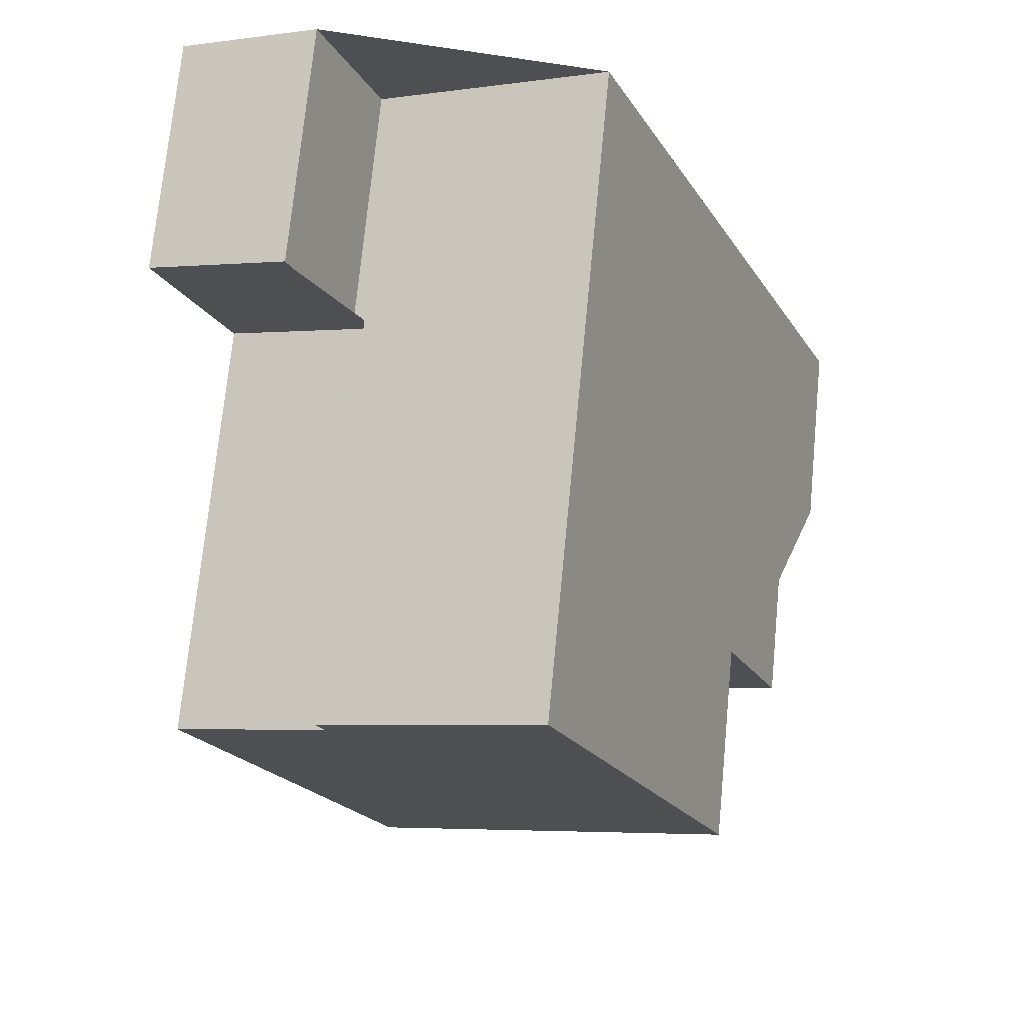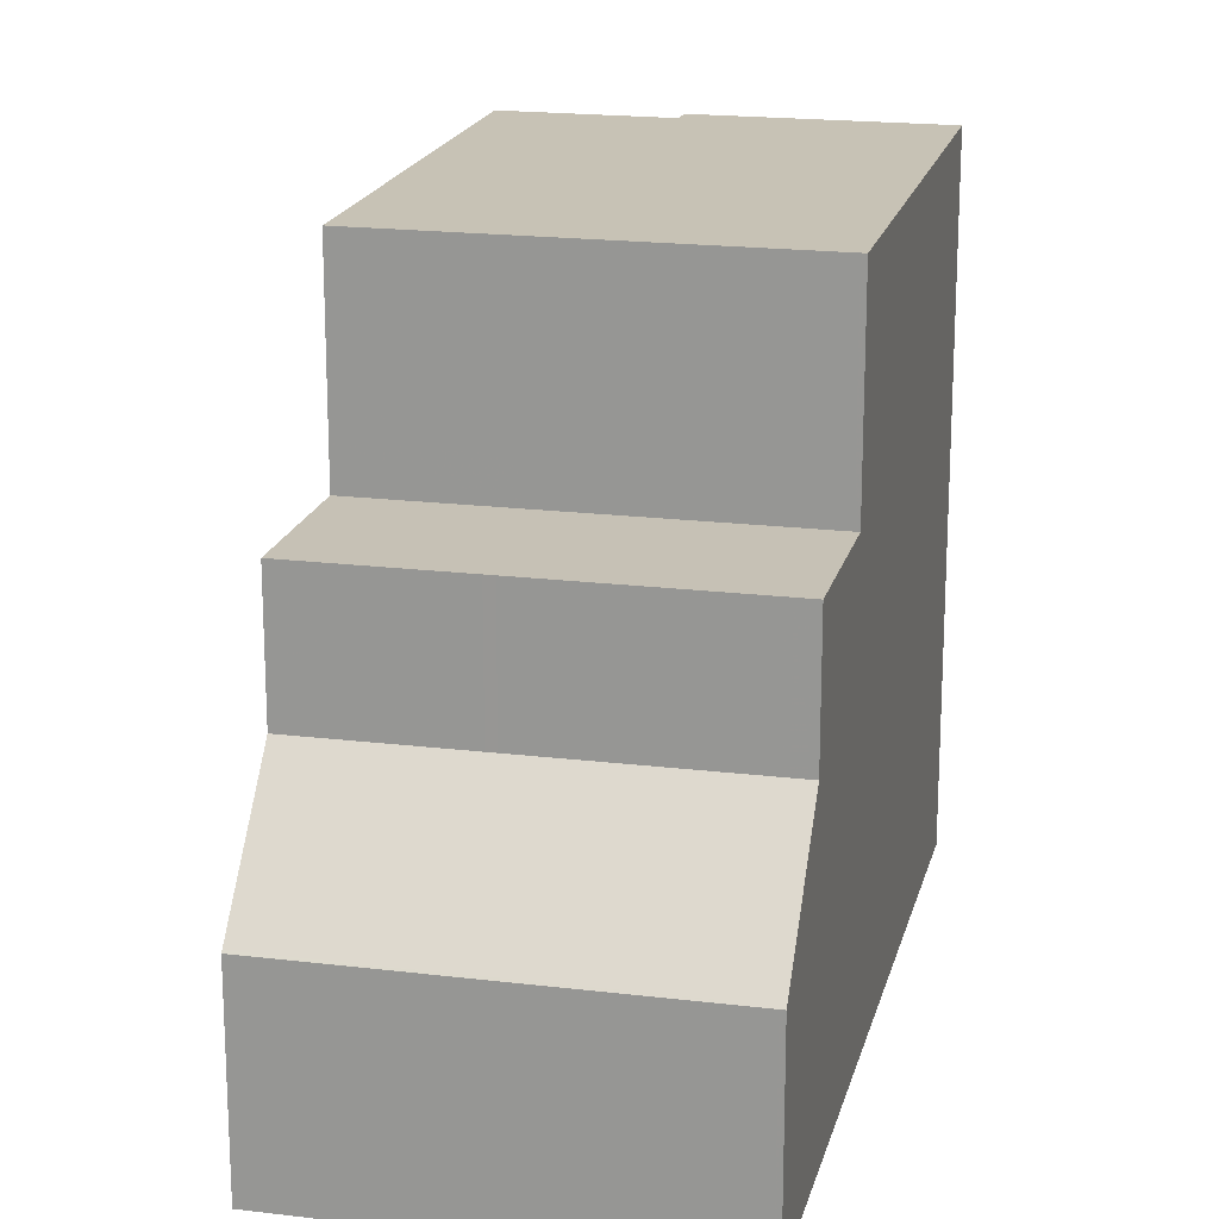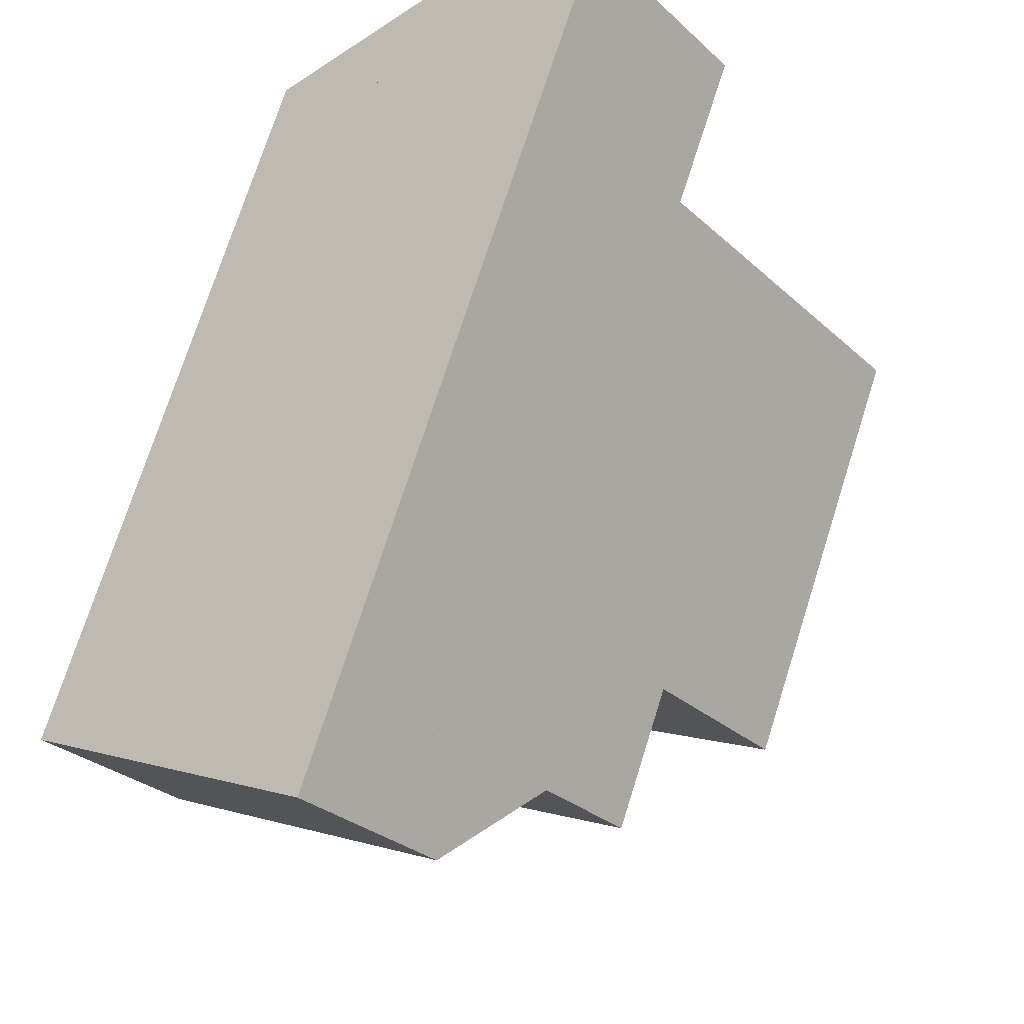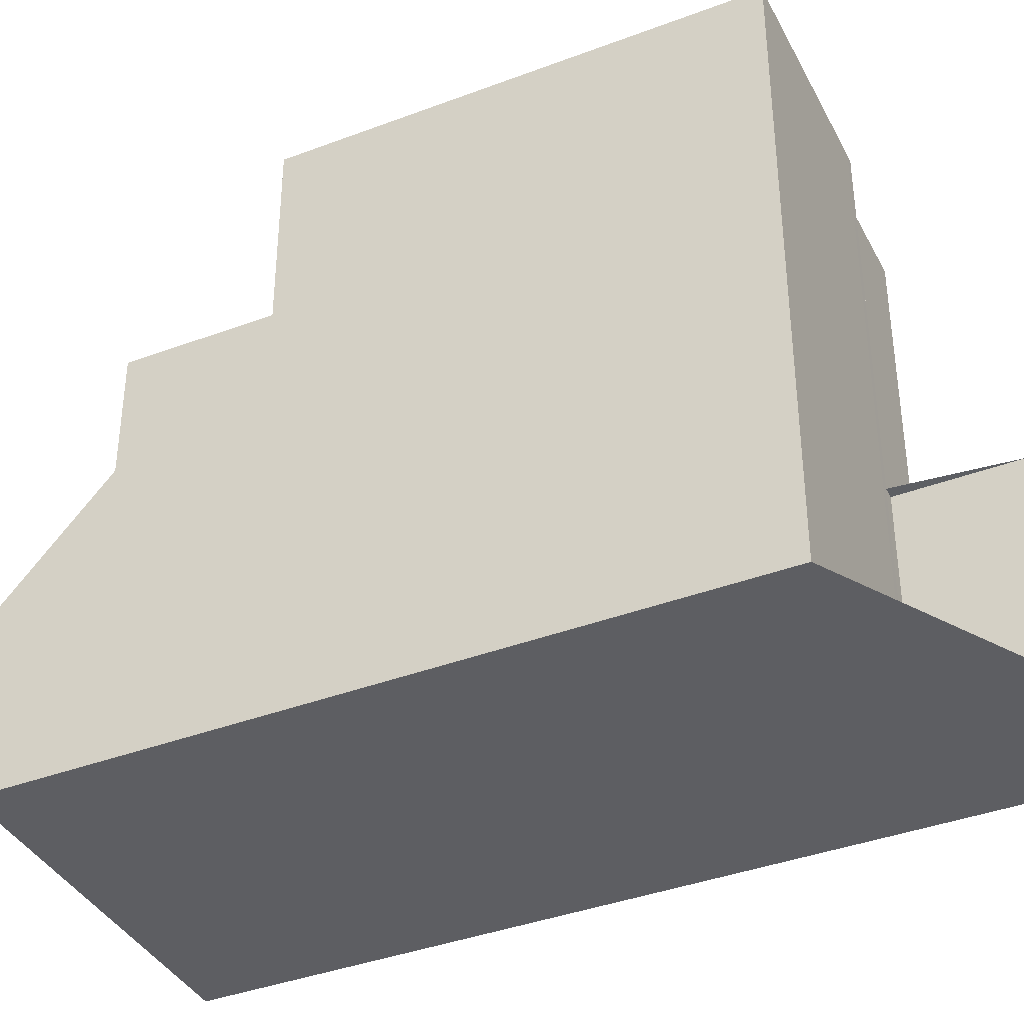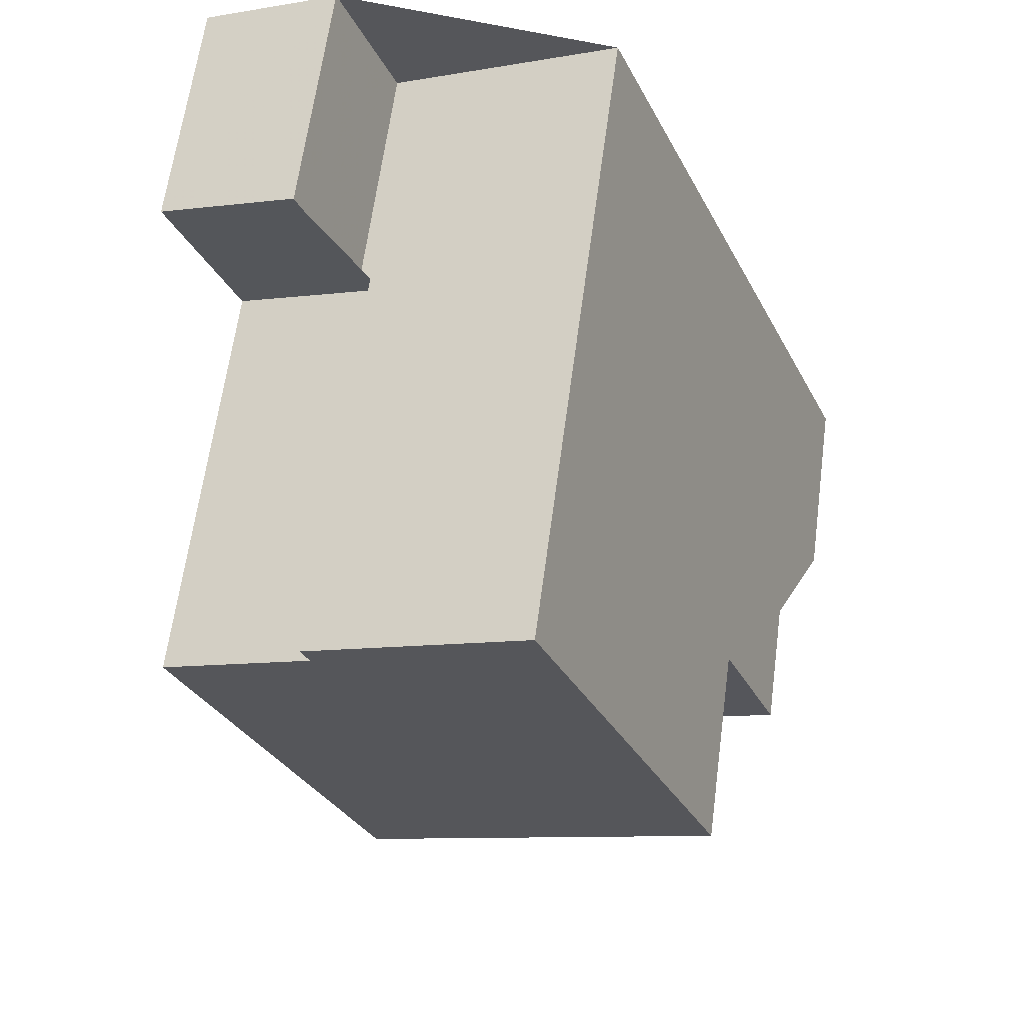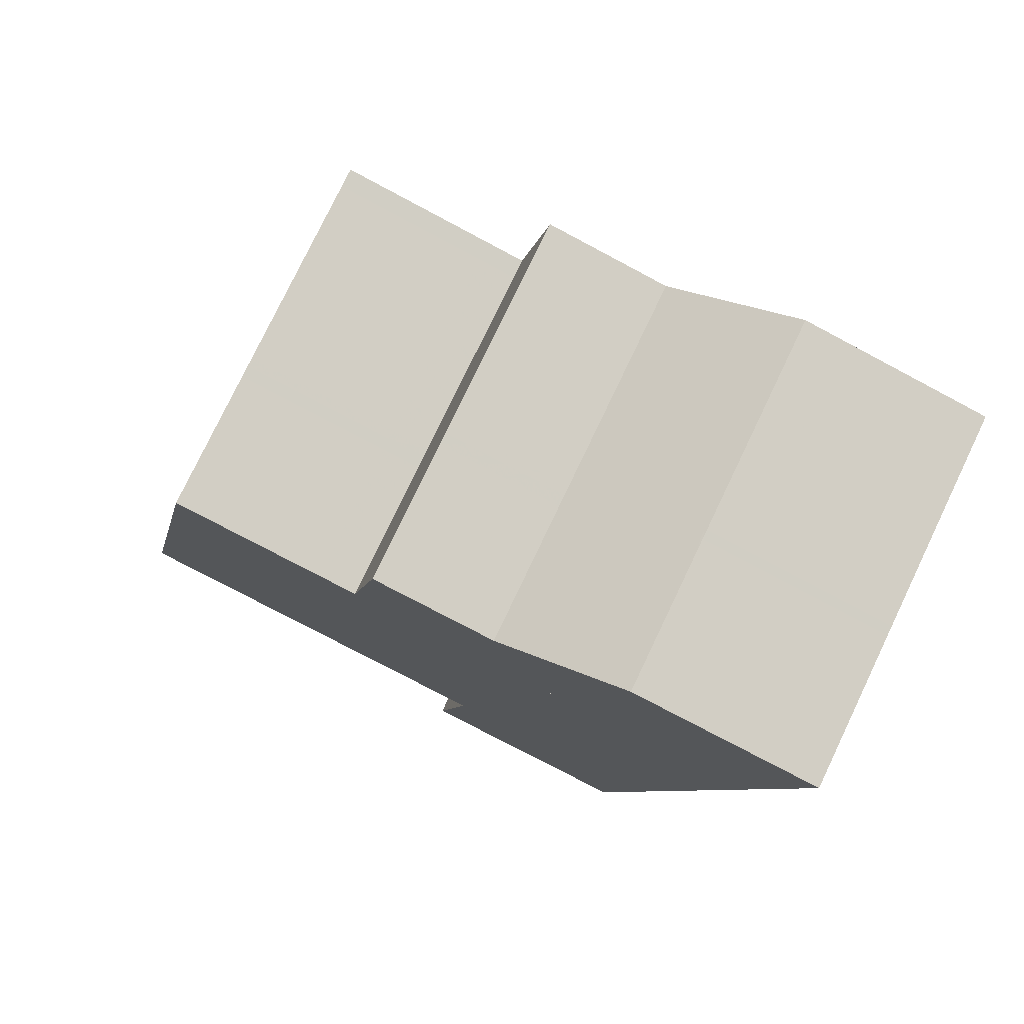
<metadata>
{"format":"obj","ext":"obj","renderer":"f3d","projection":"perspective","resolution":1024,"background":"white","views":[{"elev":72.4,"azim":5.5,"up":"+Y"},{"elev":19.2,"azim":36.1,"up":"+Z"},{"elev":-29.5,"azim":-142.3,"up":"+Y"},{"elev":-38.5,"azim":138.4,"up":"+Z"},{"elev":63.6,"azim":7.6,"up":"+Y"},{"elev":-76.8,"azim":62.0,"up":"+Y"}]}
</metadata>
<code>
v 261.4 -2272 8.891
v 255.6 -2272 3.26
v 257.5 -2272 3.334
v 258.2 -2273 3.329
v 265.4 -2282 2.728
v 260.4 -2284 2.723
v 263.2 -2276 8.911
v 258.2 -2279 8.911
v 258.2 -2279 8.911
v 256.5 -2275 8.893
v 256.5 -2275 8.893
v 261.5 -2272 8.893
v 262.9 -2277 8.911
v 261.2 -2273 8.893
v 261.1 -2272 8.891
v 256.5 -2275 8.893
v 259 -2280 8.92
v 264 -2278 8.92
v 258.4 -2273 8.891
v 259.2 -2281 6.149
v 264.2 -2279 6.149
v 259.2 -2281 6.149
v 263.9 -2279 6.149
v 256.5 -2275 6.09
v 264.8 -2280 6.163
v 259.8 -2282 6.163
v 264 -2278 6.145
v 259 -2280 6.145
v 258.4 -2273 6.087
v 255.6 -2272 3.26
v 257.5 -2272 3.334
v 258.4 -2273 3.335
v 255.6 -2272 3.26
v 256.5 -2275 3.255
v 256.5 -2275 3.255
v 258.5 -2274 3.334
v 258.4 -2273 3.335
v 260.2 -2283 3.232
v 265.1 -2281 3.429
v 256.5 -2275 3.255
v 264 -2278 6.7
v 259 -2280 6.695
v 264.8 -2280 4.377
v 259.8 -2282 4.373
v 256.5 -2275 8.893
v 256.5 -2275 6.09
v 259.8 -2282 6.163
v 259 -2280 8.92
v 259 -2280 6.695
v 260.2 -2283 3.232
v 260.4 -2284 2.723
v 256.5 -2275 3.255
v 255.6 -2272 3.26
v 259.8 -2282 4.373
v 259 -2280 6.145
v 258.5 -2274 8.893
v 258.5 -2274 6.09
v 258.5 -2274 3.334
v 264.9 -2281 3.419
v 264.5 -2280 6.163
v 264.5 -2280 4.377
v 263.7 -2278 6.145
v 263.7 -2278 6.7
v 263.7 -2278 8.92
v 265.1 -2282 2.727
v 259.8 -2282 4.373
v 264.5 -2280 4.377
v 264.8 -2280 4.377
v 264.5 -2280 6.163
v 264.8 -2280 6.163
v 259.8 -2282 6.163
v 259.8 -2282 6.163
v 259.8 -2282 4.373
v 260.1 -2283 3.723
v 264.8 -2281 3.727
v 265 -2281 3.728
v 260.1 -2283 3.723
v 261.7 -2282 4.375
v 261.9 -2282 3.725
v 261.7 -2282 6.163
v 262 -2283 3.305
v 258.3 -2274 6.09
v 258.3 -2274 3.328
v 261.7 -2282 6.163
v 261.7 -2282 4.375
v 260.8 -2280 6.145
v 260.8 -2280 6.697
v 258.3 -2274 8.893
v 260.1 -2278 8.911
v 261 -2280 6.149
v 258.3 -2274 3.328
v 257.5 -2272 3.333
v 258.3 -2274 8.893
v 257.5 -2272 3.333
v 260.8 -2280 8.92
v 262.3 -2283 2.725
v 261.9 -2282 4.375
v 262.2 -2282 3.725
v 261.9 -2282 6.163
v 262.3 -2282 3.316
v 261.9 -2282 6.163
v 261.9 -2282 4.375
v 261.1 -2280 6.145
v 261.1 -2280 6.697
v 261.3 -2280 6.149
v 261.1 -2280 8.92
v 262.5 -2283 2.725
v 260.3 -2278 8.911
v 258.6 -2274 8.893
v 258.5 -2273 8.891
v 260.8 -2280 8.92
v 259 -2280 8.92
v 260.8 -2280 6.145
v 261.1 -2280 6.145
v 263.7 -2278 8.92
v 261.1 -2280 8.92
v 263.7 -2278 6.145
v 264 -2278 8.92
v 259 -2280 8.92
v 259 -2280 6.145
v 259 -2280 6.145
v 264 -2278 6.145
v 265 -2281 3.727
v 264.7 -2280 4.377
v 264.7 -2280 6.163
v 265.1 -2281 3.426
v 264.7 -2280 4.377
v 264.7 -2280 6.163
v 263.9 -2278 6.145
v 263.9 -2278 6.7
v 263.9 -2278 8.92
v 265.3 -2282 2.728
v 264.1 -2279 6.149
v 263.9 -2278 8.92
v 263.9 -2278 6.145
v 261.3 -2272 8.891
v 261.4 -2272 8.893
v 263.1 -2277 8.911
v 262.1 -2282 3.725
v 261.8 -2282 4.375
v 261.8 -2282 6.163
v 262.2 -2282 3.311
v 258.5 -2274 3.334
v 258.5 -2274 6.09
v 261.8 -2282 4.375
v 261.8 -2282 6.163
v 261 -2280 6.145
v 261 -2280 6.697
v 258.5 -2274 8.893
v 261.2 -2280 6.149
v 261 -2280 6.145
v 261 -2280 8.92
v 262.4 -2283 2.725
v 260.2 -2278 8.911
v 261 -2280 8.92
v 258.5 -2274 8.893
v 258.4 -2273 8.891
v 262.2 -2283 2.75
v 262.4 -2283 2.75
v 262.5 -2283 2.75
v 265.3 -2282 2.753
v 265.4 -2282 2.753
v 265.1 -2282 2.753
v 260.4 -2284 2.748
v 260.4 -2284 2.748
v 261.5 -2272 8.893
v 261.4 -2272 8.891
v 261.4 -2272 0
v 261.5 -2272 0
v 255.6 -2272 3.26
v 255.6 -2272 3.26
v 255.6 -2272 0
v 255.6 -2272 -4.441e-16
v 257.5 -2272 3.334
v 257.5 -2272 3.334
v 257.5 -2272 0
v 257.5 -2272 0
v 258.4 -2273 3.335
v 258.2 -2273 3.329
v 258.2 -2273 0
v 258.4 -2273 0
v 265.3 -2282 2.728
v 265.4 -2282 2.728
v 265.4 -2282 0
v 265.3 -2282 4.441e-16
v 260.4 -2284 2.748
v 260.4 -2284 2.723
v 260.4 -2284 0
v 260.4 -2284 -4.441e-16
v 264 -2278 8.92
v 263.2 -2276 8.911
v 263.2 -2276 0
v 264 -2278 0
v 256.5 -2275 8.893
v 258.2 -2279 8.911
v 258.2 -2279 0
v 256.5 -2275 0
v 263.2 -2276 8.911
v 261.5 -2272 8.893
v 261.5 -2272 0
v 263.2 -2276 0
v 261.3 -2272 8.891
v 261.1 -2272 8.891
v 261.1 -2272 1.776e-15
v 261.3 -2272 0
v 259 -2280 6.145
v 259.2 -2281 6.149
v 259.2 -2281 0
v 259 -2280 8.882e-16
v 264.8 -2280 6.163
v 264.2 -2279 6.149
v 264.2 -2279 -8.882e-16
v 264.8 -2280 0
v 255.6 -2272 3.26
v 255.6 -2272 3.26
v 255.6 -2272 0
v 255.6 -2272 0
v 258.2 -2273 3.329
v 257.5 -2272 3.334
v 257.5 -2272 0
v 258.2 -2273 0
v 255.6 -2272 3.26
v 256.5 -2275 3.255
v 256.5 -2275 0
v 255.6 -2272 0
v 260.1 -2283 3.723
v 260.2 -2283 3.232
v 260.2 -2283 0
v 260.1 -2283 4.441e-16
v 265.4 -2282 2.753
v 265.1 -2281 3.429
v 265.1 -2281 0
v 265.4 -2282 0
v 260.4 -2284 2.723
v 260.4 -2284 2.723
v 260.4 -2284 0
v 260.4 -2284 0
v 257.5 -2272 3.333
v 255.6 -2272 3.26
v 255.6 -2272 -4.441e-16
v 257.5 -2272 0
v 262.5 -2283 2.725
v 265.1 -2282 2.727
v 265.1 -2282 0
v 262.5 -2283 4.441e-16
v 265 -2281 3.728
v 264.8 -2280 4.377
v 264.8 -2280 0
v 265 -2281 4.441e-16
v 259.2 -2281 6.149
v 259.8 -2282 6.163
v 259.8 -2282 0
v 259.2 -2281 0
v 265.1 -2281 3.429
v 265 -2281 3.728
v 265 -2281 4.441e-16
v 265.1 -2281 0
v 259.8 -2282 4.373
v 260.1 -2283 3.723
v 260.1 -2283 4.441e-16
v 259.8 -2282 0
v 257.5 -2272 3.334
v 257.5 -2272 3.333
v 257.5 -2272 0
v 257.5 -2272 0
v 260.4 -2284 2.723
v 262.3 -2283 2.725
v 262.3 -2283 -4.441e-16
v 260.4 -2284 0
v 262.4 -2283 2.725
v 262.5 -2283 2.725
v 262.5 -2283 4.441e-16
v 262.4 -2283 4.441e-16
v 261.1 -2272 8.891
v 258.5 -2273 8.891
v 258.5 -2273 0
v 261.1 -2272 1.776e-15
v 258.2 -2279 8.911
v 259 -2280 8.92
v 259 -2280 -1.776e-15
v 258.2 -2279 0
v 264.2 -2279 6.149
v 264 -2278 6.145
v 264 -2278 0
v 264.2 -2279 -8.882e-16
v 265.1 -2282 2.727
v 265.3 -2282 2.728
v 265.3 -2282 4.441e-16
v 265.1 -2282 0
v 261.4 -2272 8.891
v 261.3 -2272 8.891
v 261.3 -2272 0
v 261.4 -2272 0
v 262.3 -2283 2.725
v 262.4 -2283 2.725
v 262.4 -2283 4.441e-16
v 262.3 -2283 -4.441e-16
v 258.5 -2273 8.891
v 258.4 -2273 8.891
v 258.4 -2273 1.776e-15
v 258.5 -2273 0
v 265.4 -2282 2.728
v 265.4 -2282 2.753
v 265.4 -2282 0
v 265.4 -2282 0
v 260.2 -2283 3.232
v 260.4 -2284 2.748
v 260.4 -2284 -4.441e-16
v 260.2 -2283 0
v 255.6 -2272 0
v 257.5 -2272 0
v 258.2 -2273 0
v 261.4 -2272 0
v 265.4 -2282 0
v 260.4 -2284 0
f 137 14 15 136
f 92 31 4 32 36 91
f 46 24 16 45
f 49 42 17 48
f 134 115 13 138
f 119 8 9 112
f 10 9 8 11
f 138 13 14 137
f 109 14 13 108
f 110 15 14 109
f 58 37 29 57
f 121 22 20 120
f 113 90 22 121
f 135 122 21 133
f 165 51 6 164
f 57 29 19 56
f 94 3 31 92
f 35 30 33 34
f 74 50 38 77
f 52 40 24 46
f 54 44 26 47
f 55 28 42 49
f 82 46 45 88
f 87 49 48 95
f 158 96 51 165
f 33 30 2 53
f 81 50 74 79
f 83 52 46 82
f 85 54 47 84
f 86 55 49 87
f 123 76 39 126
f 128 25 43 127
f 130 41 27 129
f 116 108 13 115
f 131 18 41 130
f 162 5 132 161
f 133 21 70 125
f 71 20 22 72
f 80 72 22 90
f 79 74 66 78
f 124 68 76 123
f 77 73 66 74
f 140 97 98 139
f 139 98 100 142
f 146 101 102 145
f 148 104 103 147
f 112 9 89 111
f 150 105 99 141
f 91 34 33 92
f 89 9 10 93
f 151 114 105 150
f 92 33 53 94
f 152 106 104 148
f 160 107 153 159
f 97 67 75 98
f 98 75 59 100
f 101 60 61 102
f 104 63 62 103
f 105 23 69 99
f 117 23 105 114
f 106 64 63 104
f 163 65 107 160
f 155 111 89 154
f 154 89 93 156
f 123 75 67 124
f 126 59 75 123
f 127 61 60 128
f 129 62 63 130
f 130 63 64 131
f 161 132 65 163
f 125 69 23 133
f 136 1 12 137
f 138 7 118 134
f 137 12 7 138
f 133 23 117 135
f 139 79 78 140
f 142 81 79 139
f 143 83 82 144
f 145 85 84 146
f 147 86 87 148
f 141 80 90 150
f 150 90 113 151
f 144 82 88 149
f 148 87 95 152
f 159 153 96 158
f 154 108 116 155
f 156 109 108 154
f 157 110 109 156
f 158 81 142 159
f 159 142 100 160
f 161 126 39 162
f 160 100 59 163
f 163 59 126 161
f 164 38 50 165
f 165 50 81 158
f 167 168 169 166
f 171 172 173 170
f 175 176 177 174
f 179 180 181 178
f 183 184 185 182
f 187 188 189 186
f 191 192 193 190
f 195 196 197 194
f 199 200 201 198
f 203 204 205 202
f 207 208 209 206
f 211 212 213 210
f 215 216 217 214
f 219 220 221 218
f 223 224 225 222
f 227 228 229 226
f 231 232 233 230
f 235 236 237 234
f 239 240 241 238
f 243 244 245 242
f 247 248 249 246
f 251 252 253 250
f 255 256 257 254
f 259 260 261 258
f 263 264 265 262
f 267 268 269 266
f 271 272 273 270
f 275 276 277 274
f 279 280 281 278
f 283 284 285 282
f 287 288 289 286
f 291 292 293 290
f 295 296 297 294
f 299 300 301 298
f 303 304 305 302
f 307 308 309 306
f 311 312 313 314 315 310

</code>
